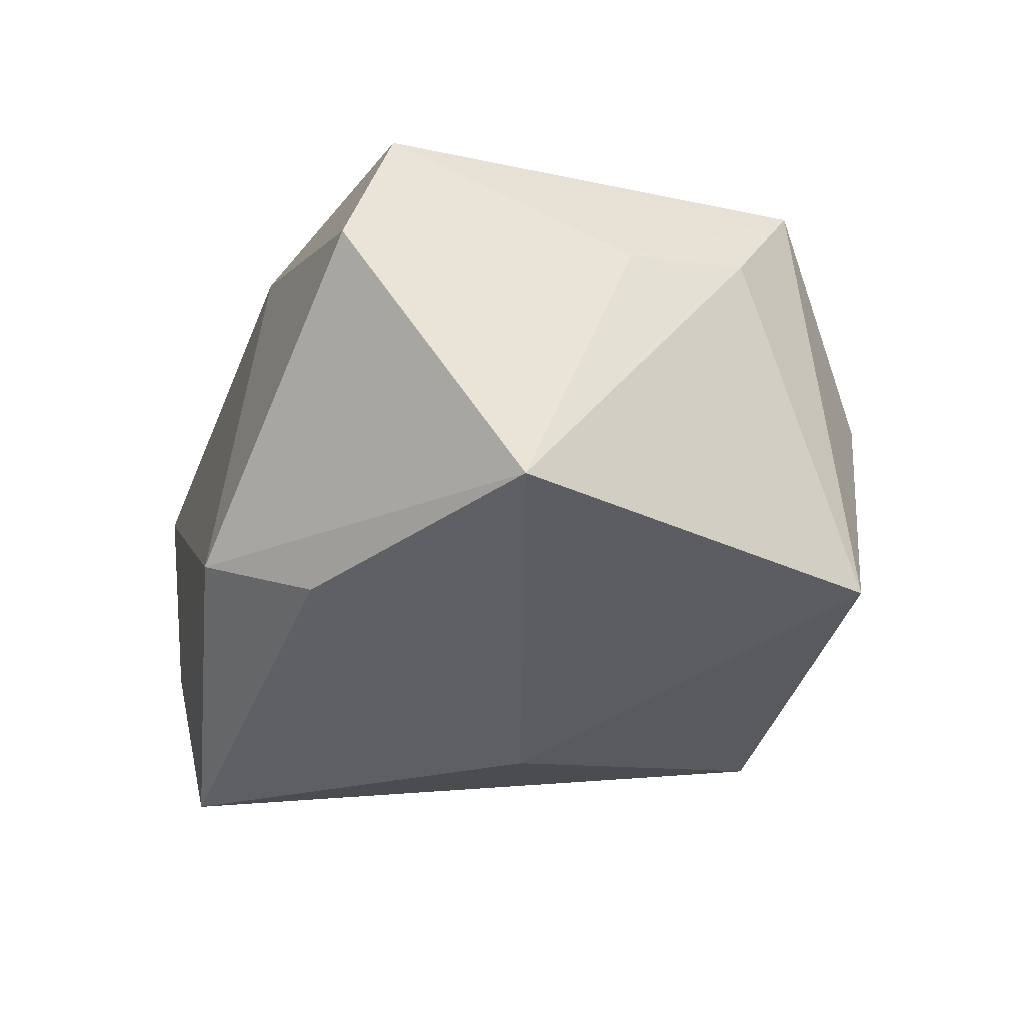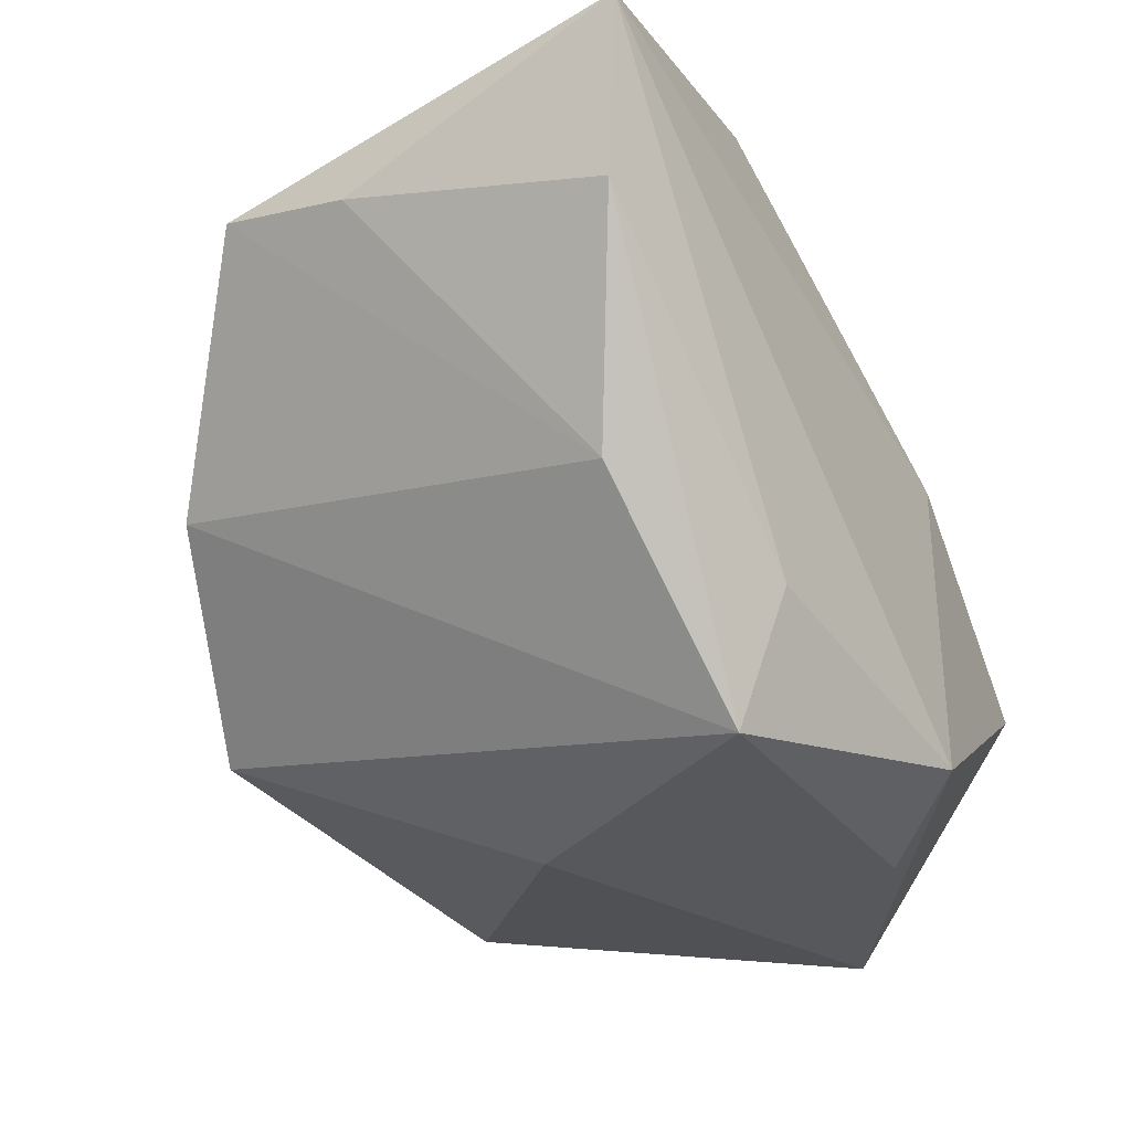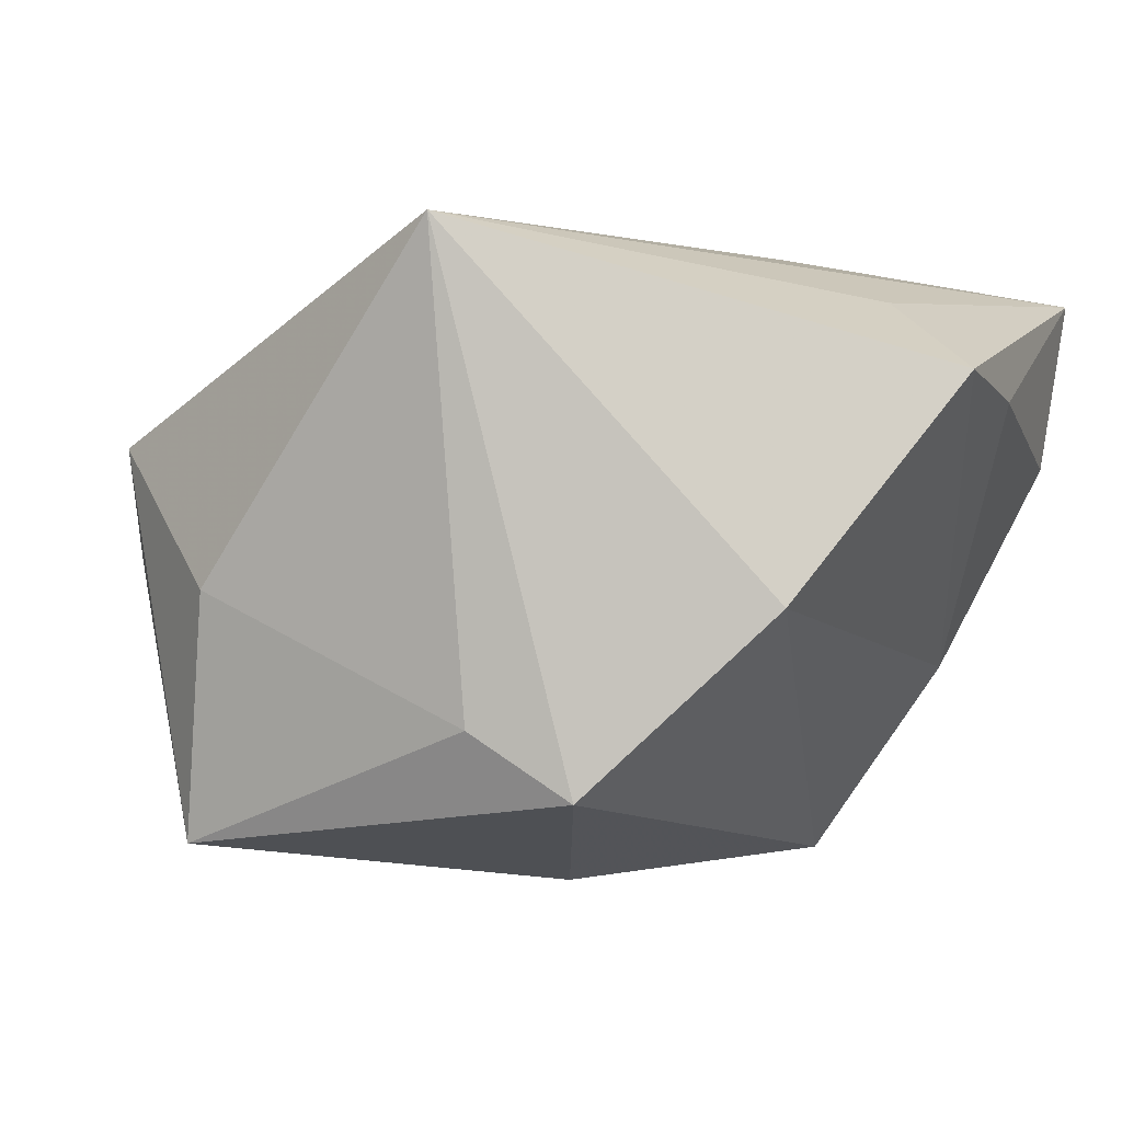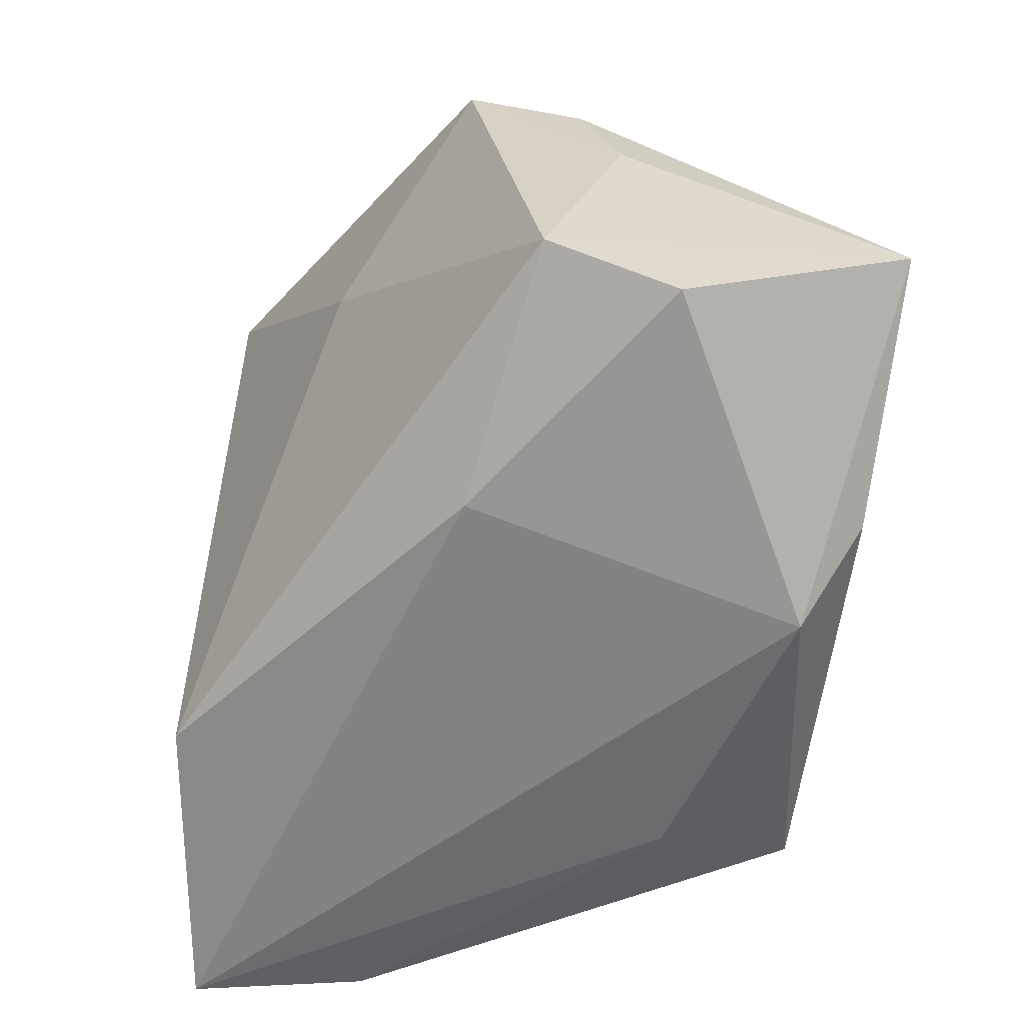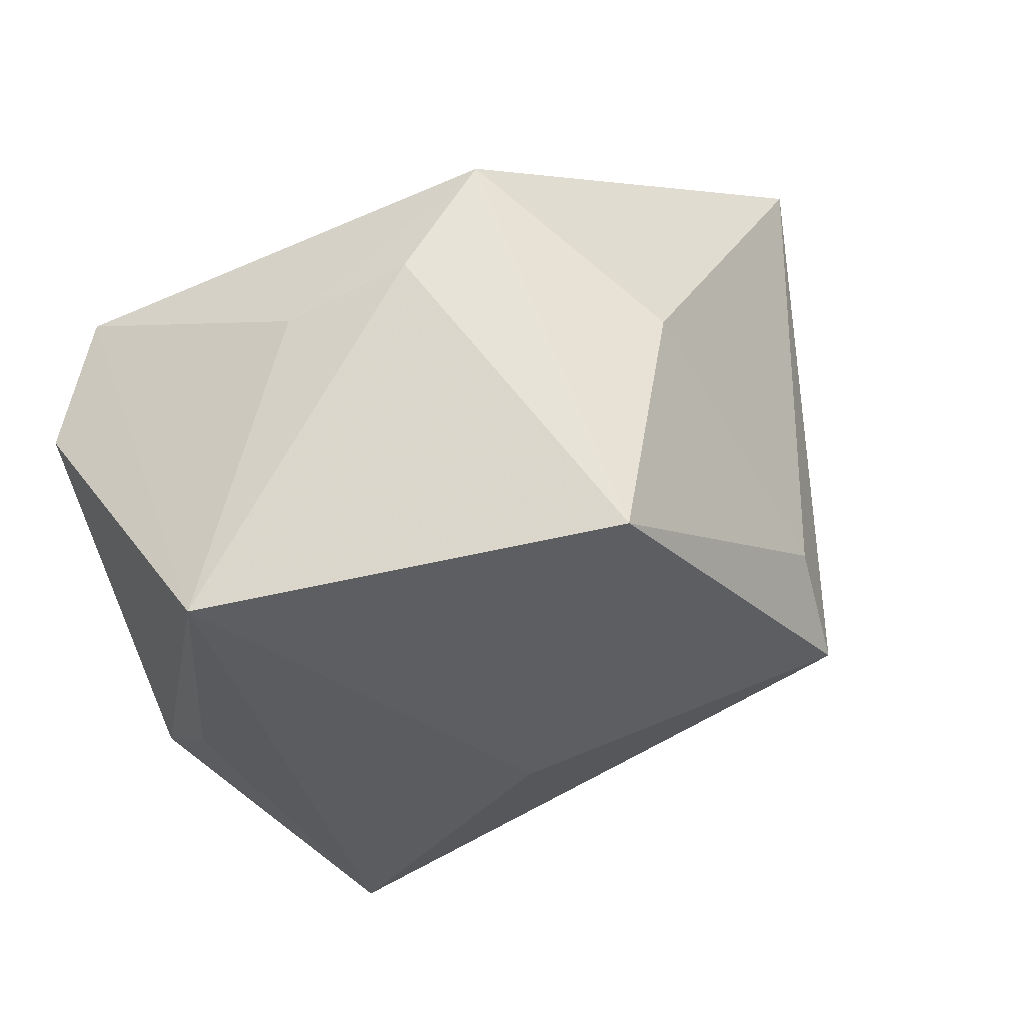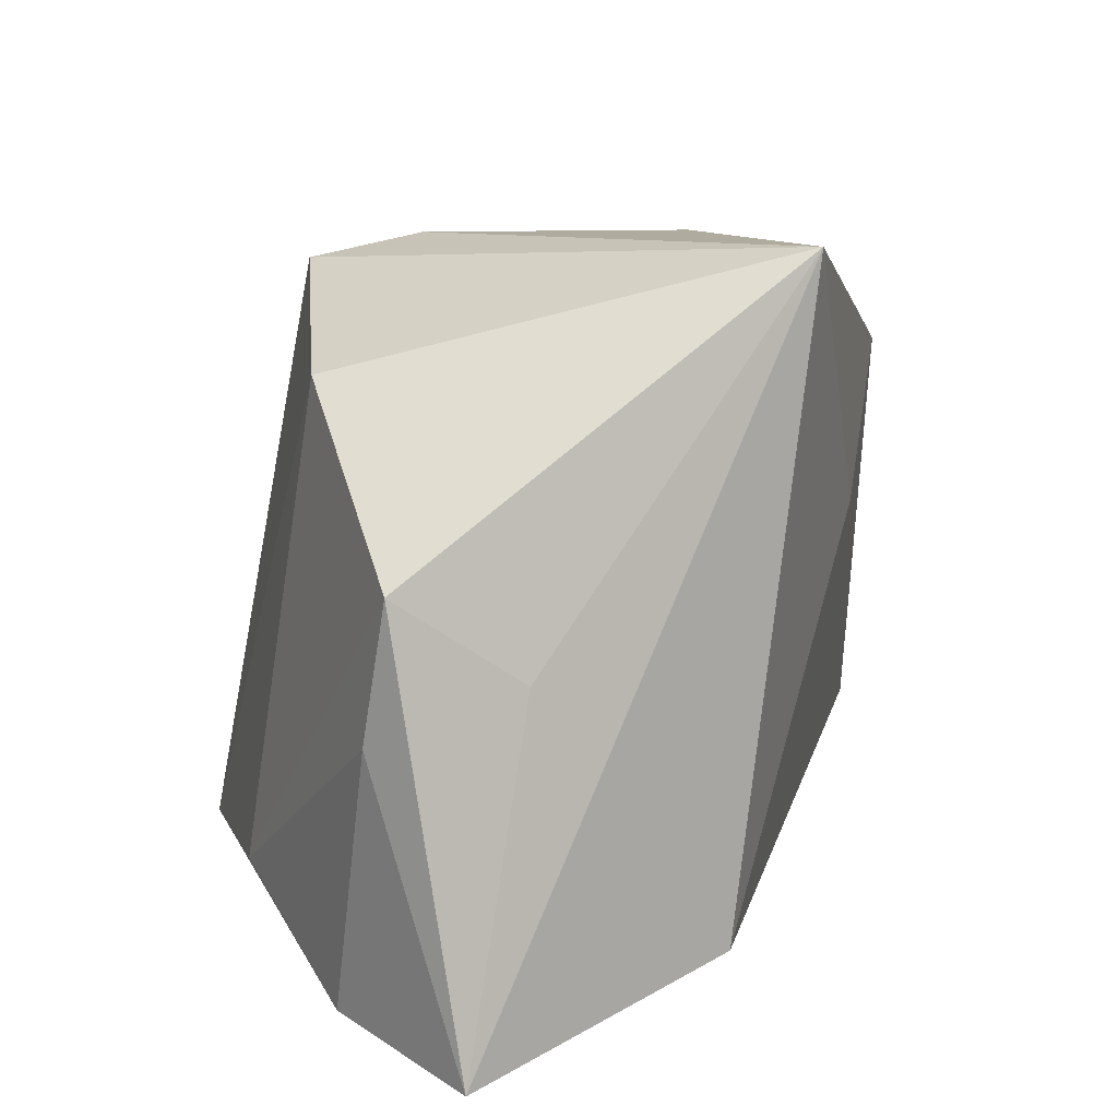
<metadata>
{"format":"obj","ext":"obj","renderer":"f3d","projection":"perspective","resolution":1024,"background":"white","views":[{"elev":-40.3,"azim":75.6,"up":"+Z"},{"elev":-27.9,"azim":-56.5,"up":"+Z"},{"elev":2.3,"azim":-156.7,"up":"+Z"},{"elev":-56.9,"azim":79.9,"up":"+Y"},{"elev":-34.0,"azim":120.5,"up":"+Z"},{"elev":14.0,"azim":-50.1,"up":"+Y"}]}
</metadata>
<code>
v 0.03404 0.01925 0.01062
v 0.03677 -0.006169 -0.02817
v -0.0399 -0.028 0.02409
v 0.0382 -0.02201 -0.006389
v 0.01644 0.00772 0.02012
v 0.0201 0.02994 -0.001215
v -0.01666 -0.02362 -0.02817
v -0.02868 0.02249 -0.002023
v 0.03628 0.0136 0.0005507
v 0.01684 -0.02529 0.007694
v -0.01329 -0.02352 0.0291
v -0.04039 0.009648 0.01699
v -0.03103 0.001845 0.02301
v -0.01445 -0.02701 -0.01574
v -0.04045 -0.002492 0.01449
v 0.01707 -0.01951 -0.02728
v -0.002466 0.03275 0.0292
v 0.03798 0.002969 -0.002474
v 0.02306 0.02742 -0.02302
v -0.01345 0.02925 -0.0175
v 0.03885 -0.01827 0.004961
v -0.004903 0.03115 -0.01182
v -0.002163 0.003556 -0.02817
v 0.01149 -0.028 -0.02218
v -0.03801 -0.02611 0.008666
v -0.02989 -0.02016 -0.009858
f 19 2 23
f 11 17 3
f 2 24 16
f 20 19 23
f 5 17 11
f 11 21 5
f 10 21 11
f 11 3 10
f 10 3 24
f 4 24 2
f 2 21 4
f 4 10 24
f 21 10 4
f 18 21 2
f 17 12 13
f 13 3 17
f 12 3 13
f 7 20 23
f 7 16 24
f 23 2 7
f 2 16 7
f 22 20 17
f 19 20 22
f 6 22 17
f 19 22 6
f 2 19 9
f 9 18 2
f 20 7 8
f 8 12 17
f 17 20 8
f 21 18 1
f 18 9 1
f 1 5 21
f 17 5 1
f 1 6 17
f 19 6 1
f 1 9 19
f 14 7 24
f 14 25 7
f 24 3 14
f 3 25 14
f 7 25 26
f 26 8 7
f 12 8 26
f 12 26 15
f 15 26 25
f 15 3 12
f 15 25 3

</code>
